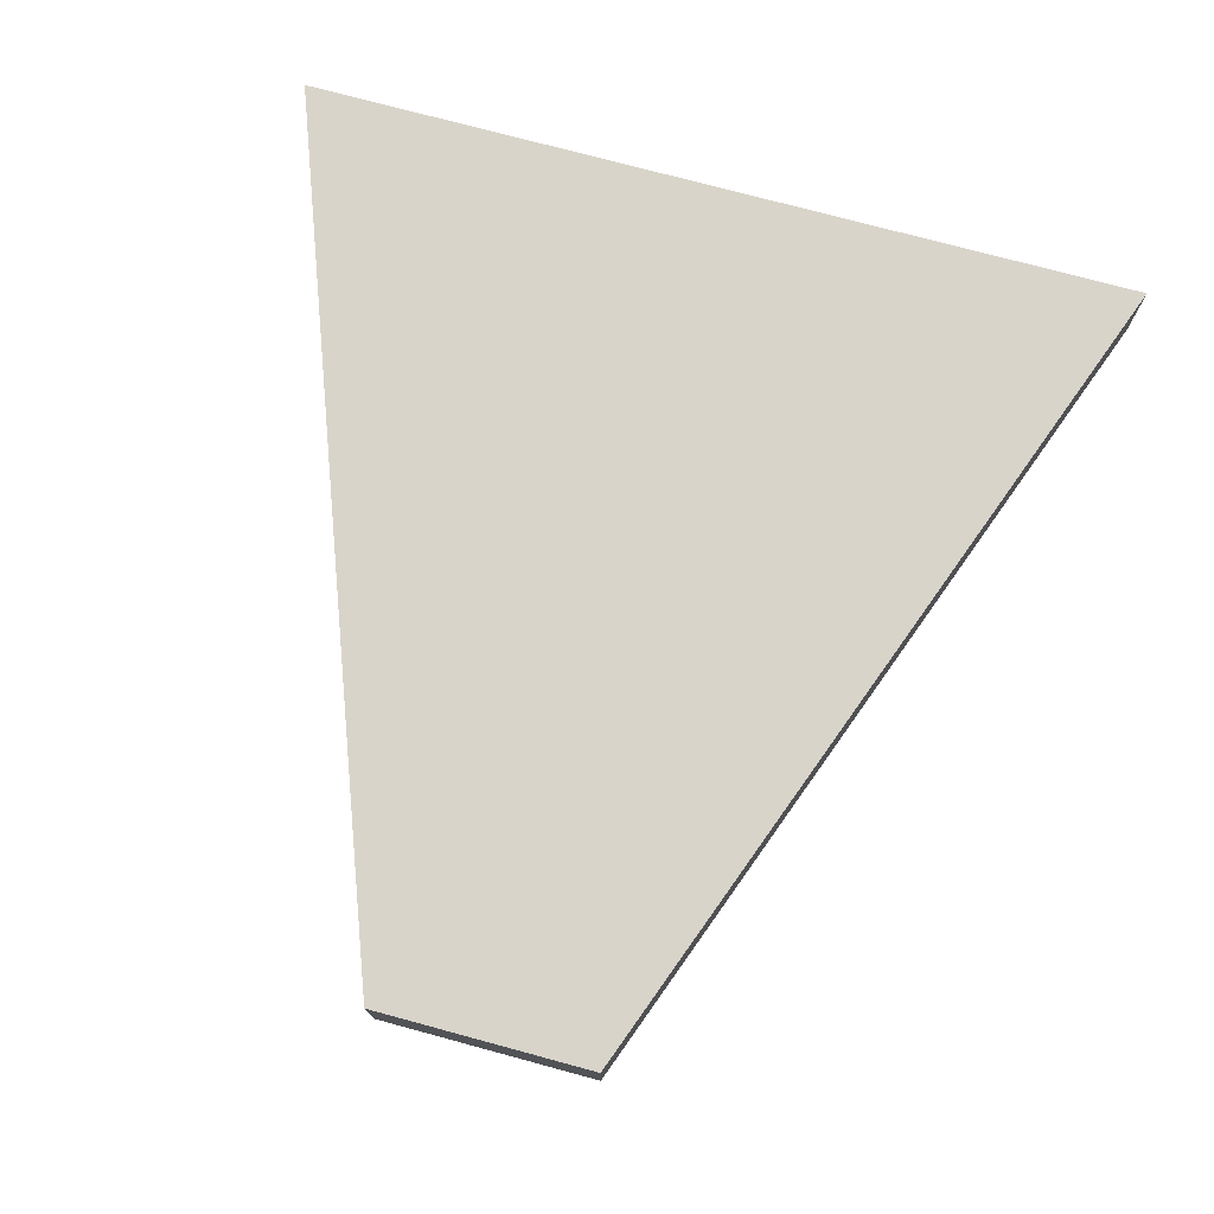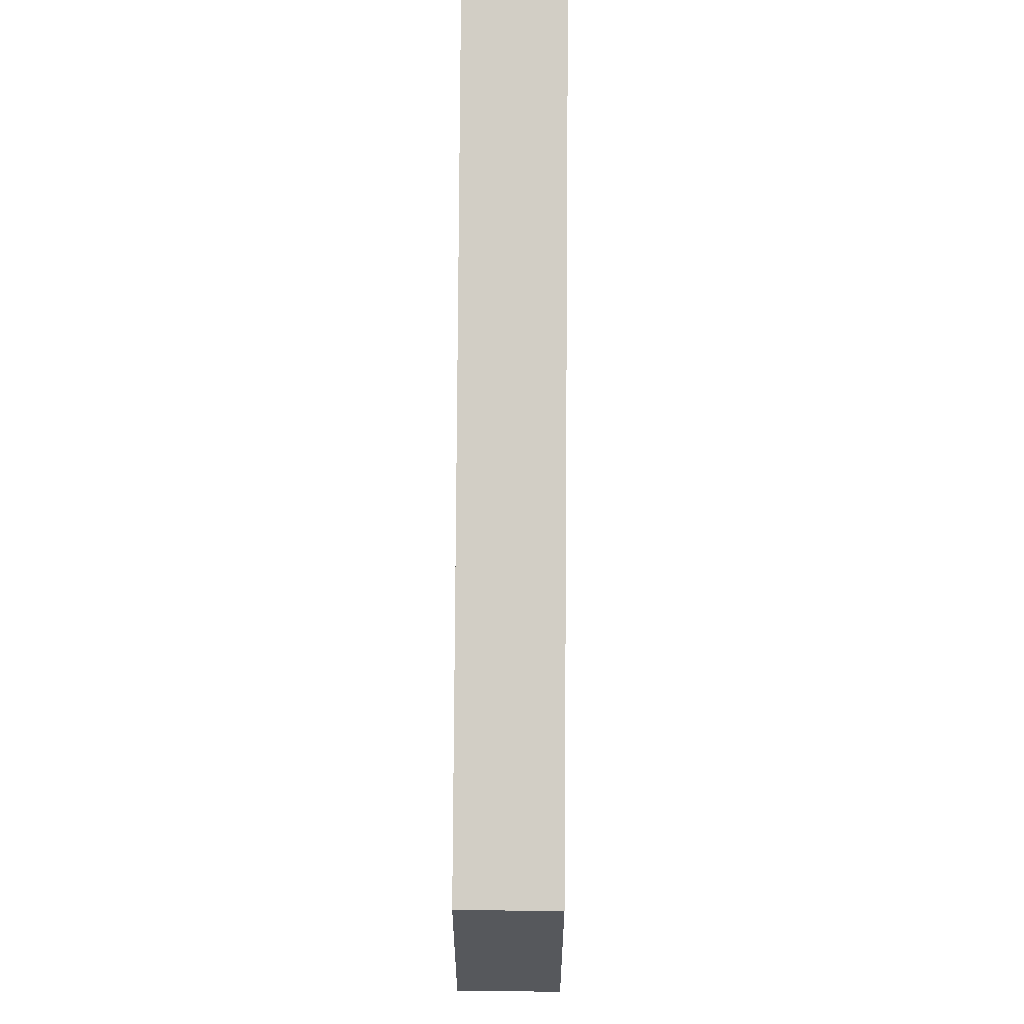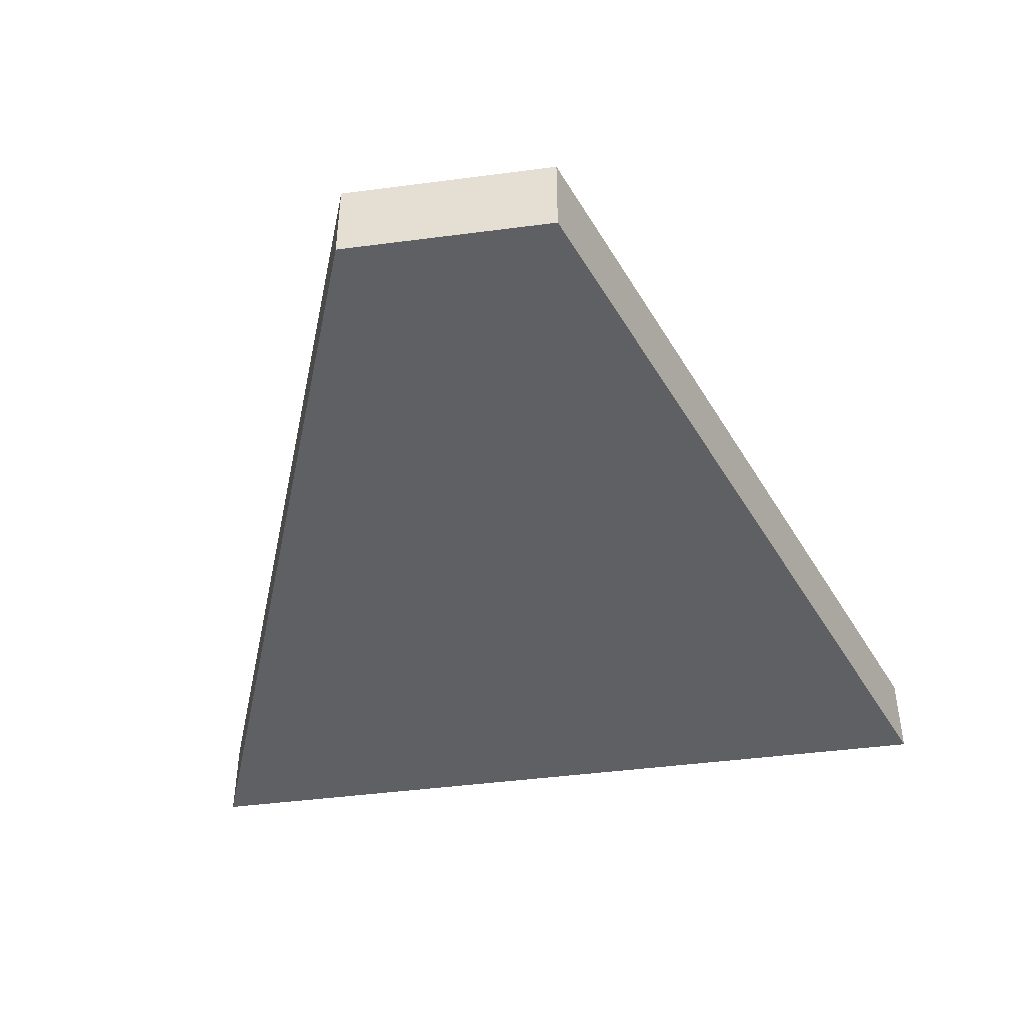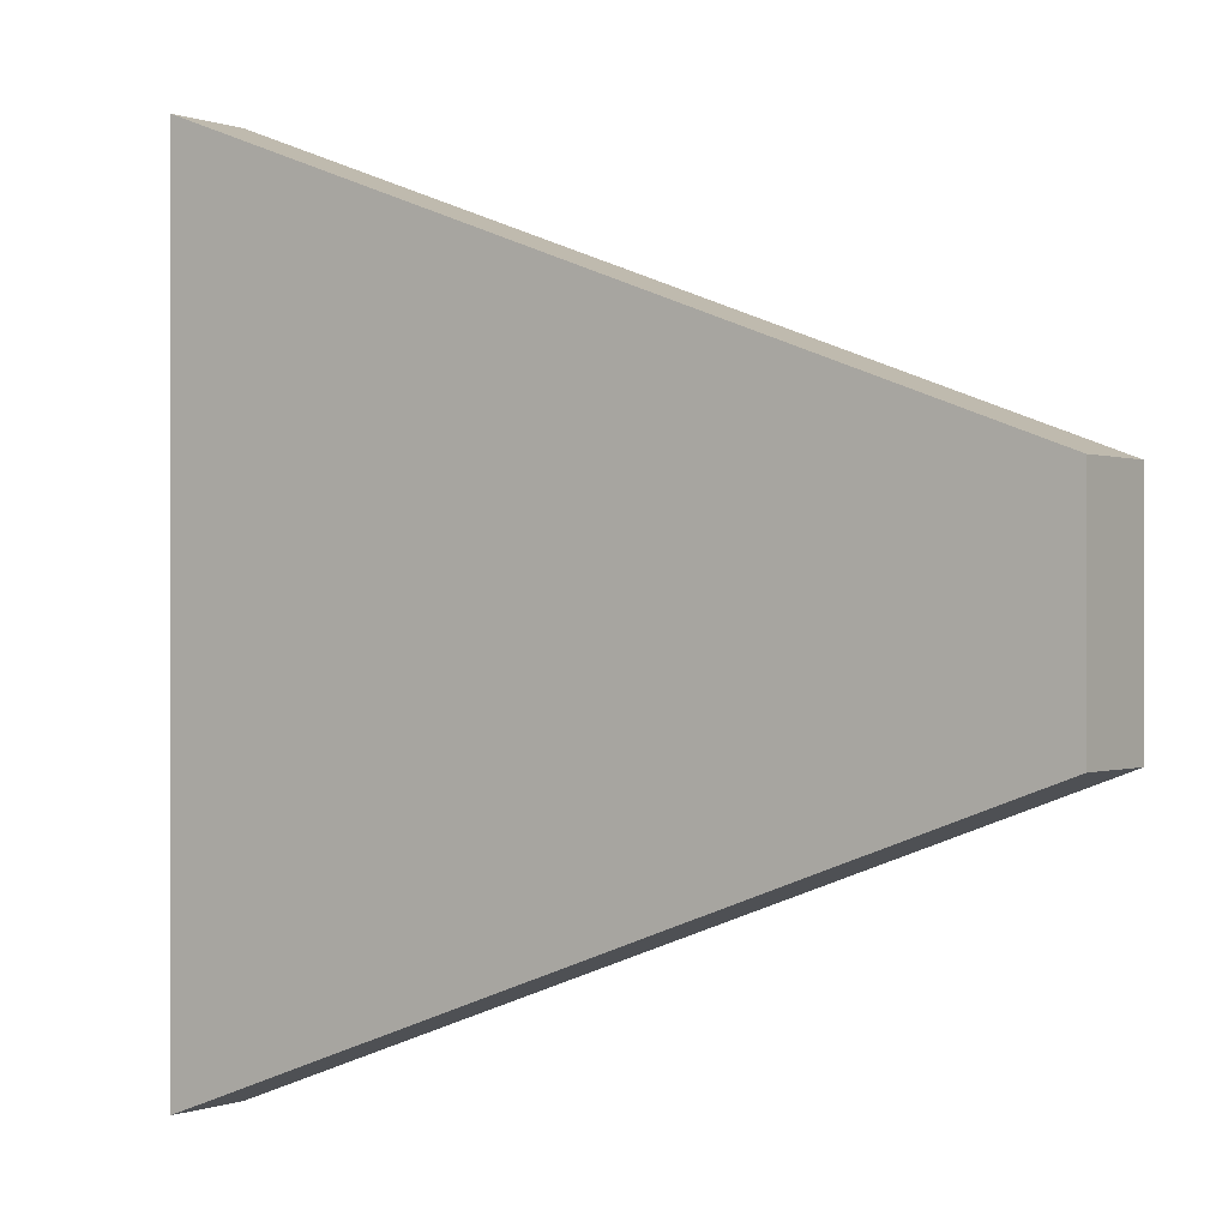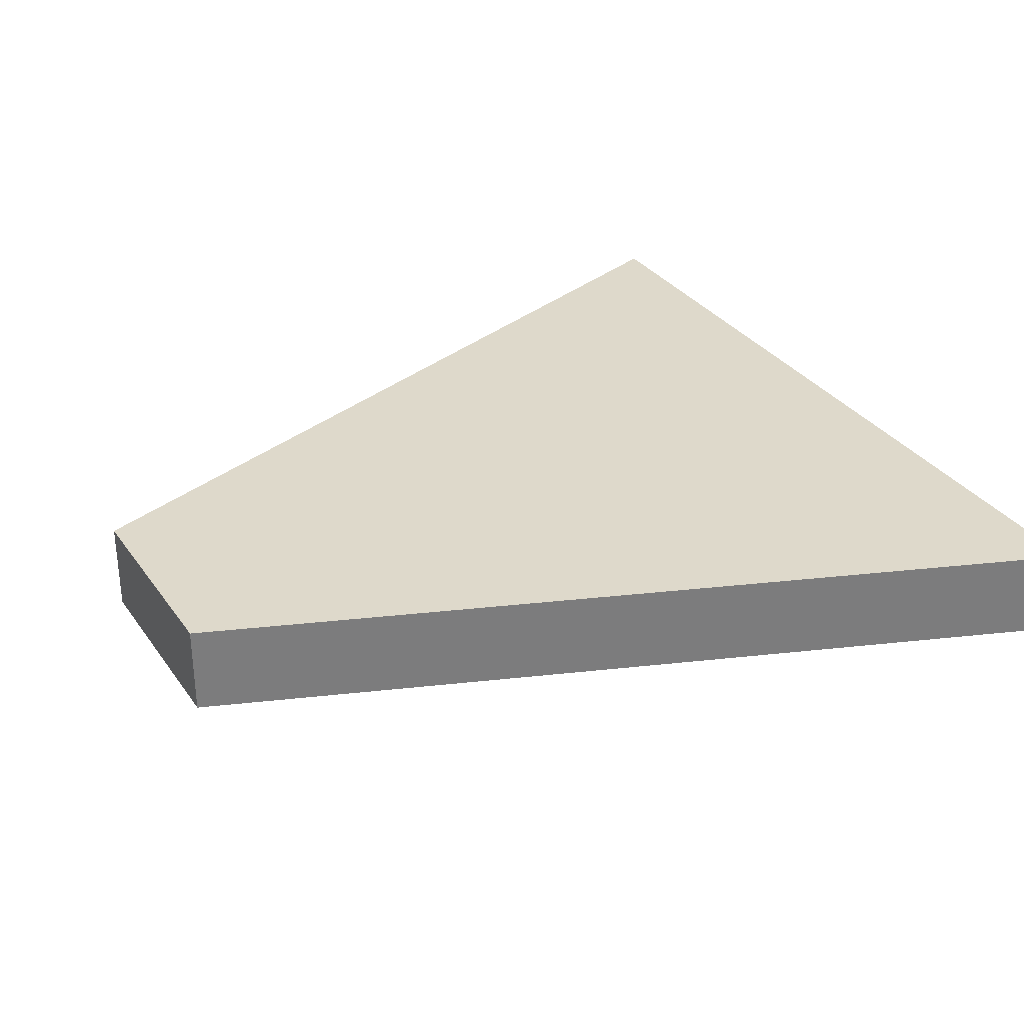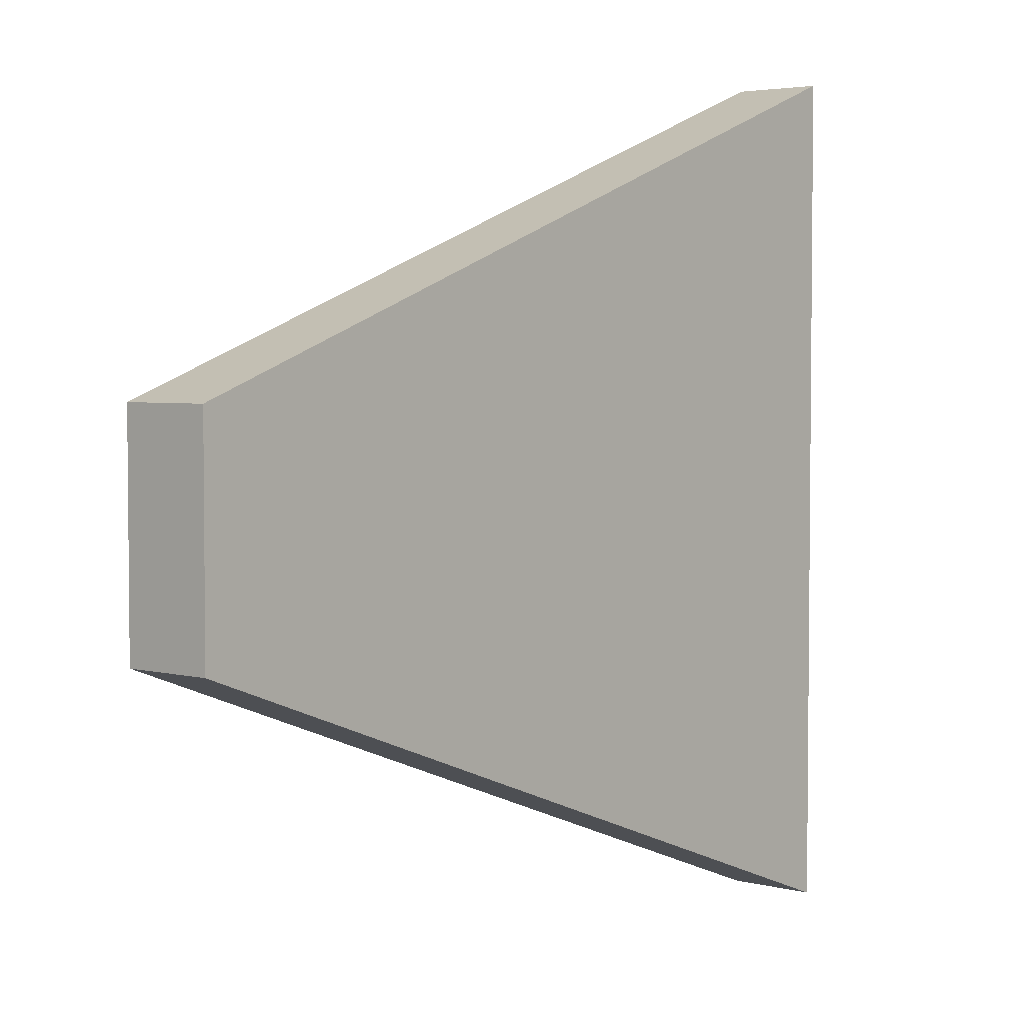
<metadata>
{"format":"obj","ext":"obj","renderer":"f3d","projection":"perspective","resolution":1024,"background":"white","views":[{"elev":74.8,"azim":-74.9,"up":"+Z"},{"elev":61.9,"azim":-89.6,"up":"+Y"},{"elev":-45.2,"azim":-81.4,"up":"+Z"},{"elev":-0.1,"azim":-145.1,"up":"+Y"},{"elev":31.7,"azim":-29.2,"up":"+Z"},{"elev":3.8,"azim":-49.2,"up":"+Y"}]}
</metadata>
<code>
o object
v -3.732 1.591 0.4697
v -3.732 -1.591 0.4697
v 8.697 -6.188 0.4697
v 8.697 6.188 0.4697
v -3.732 1.591 -0.8647
v -3.732 -1.591 -0.8647
v 8.697 -6.188 -0.8647
v 8.697 6.188 -0.8647
f 1 2 3 4
f 1 5 6 2
f 2 6 7 3
f 7 8 4 3
f 4 8 5 1
f 5 8 7 6

</code>
